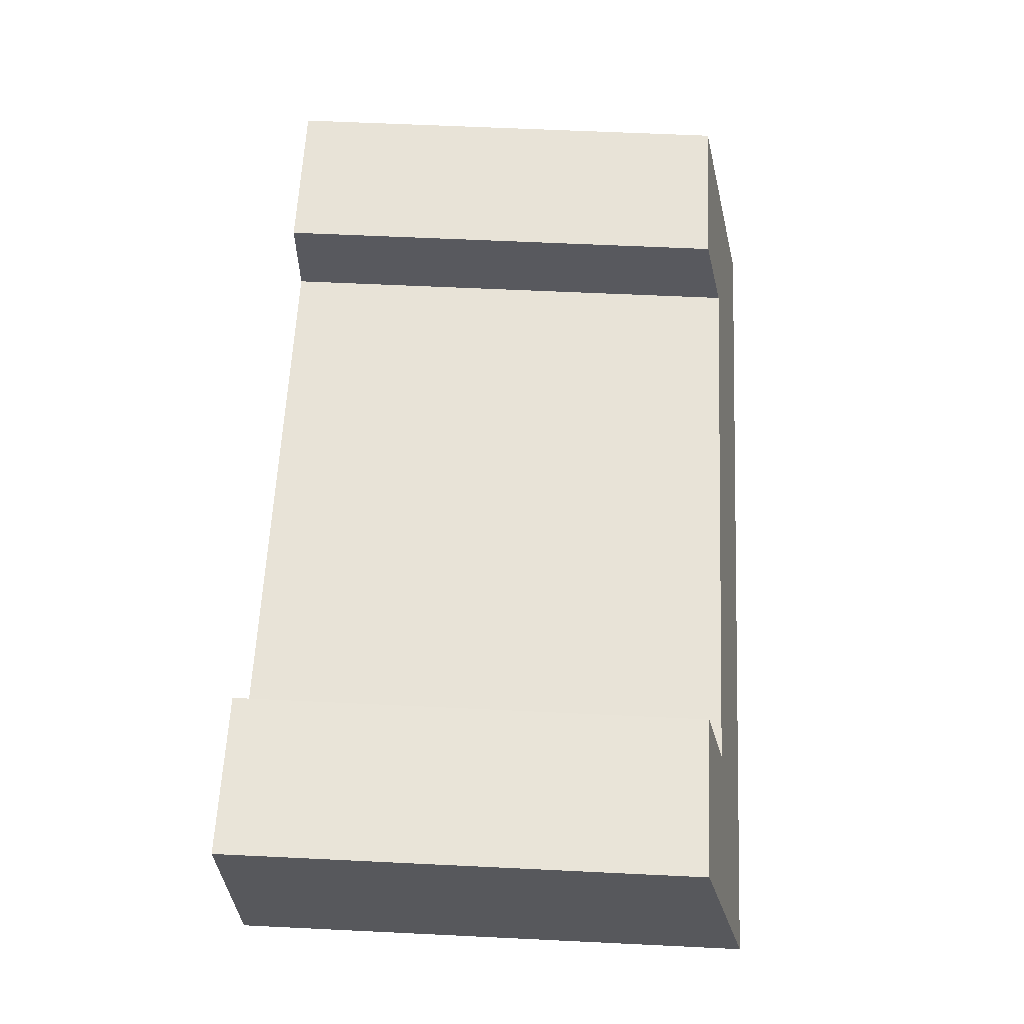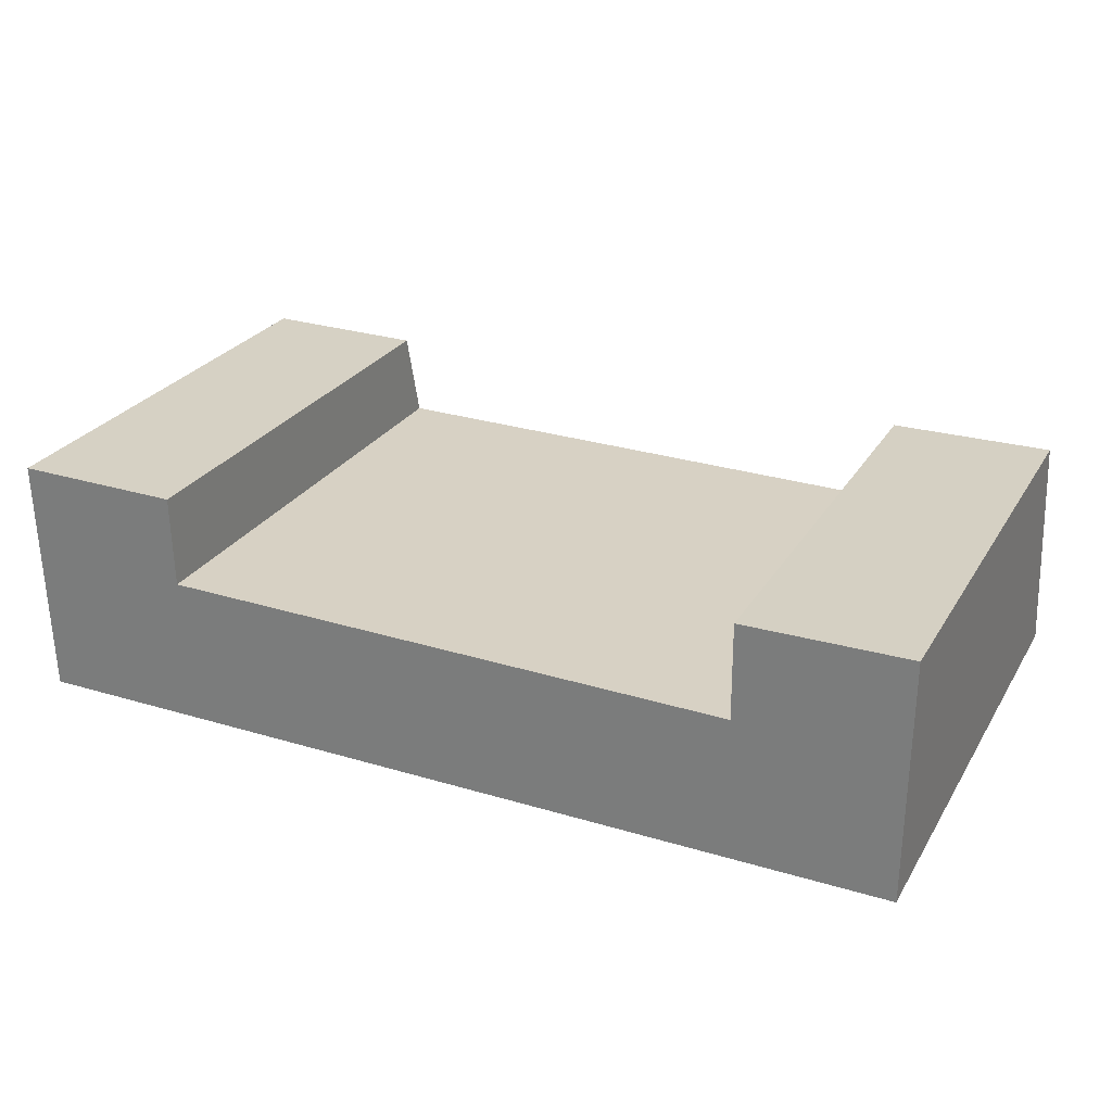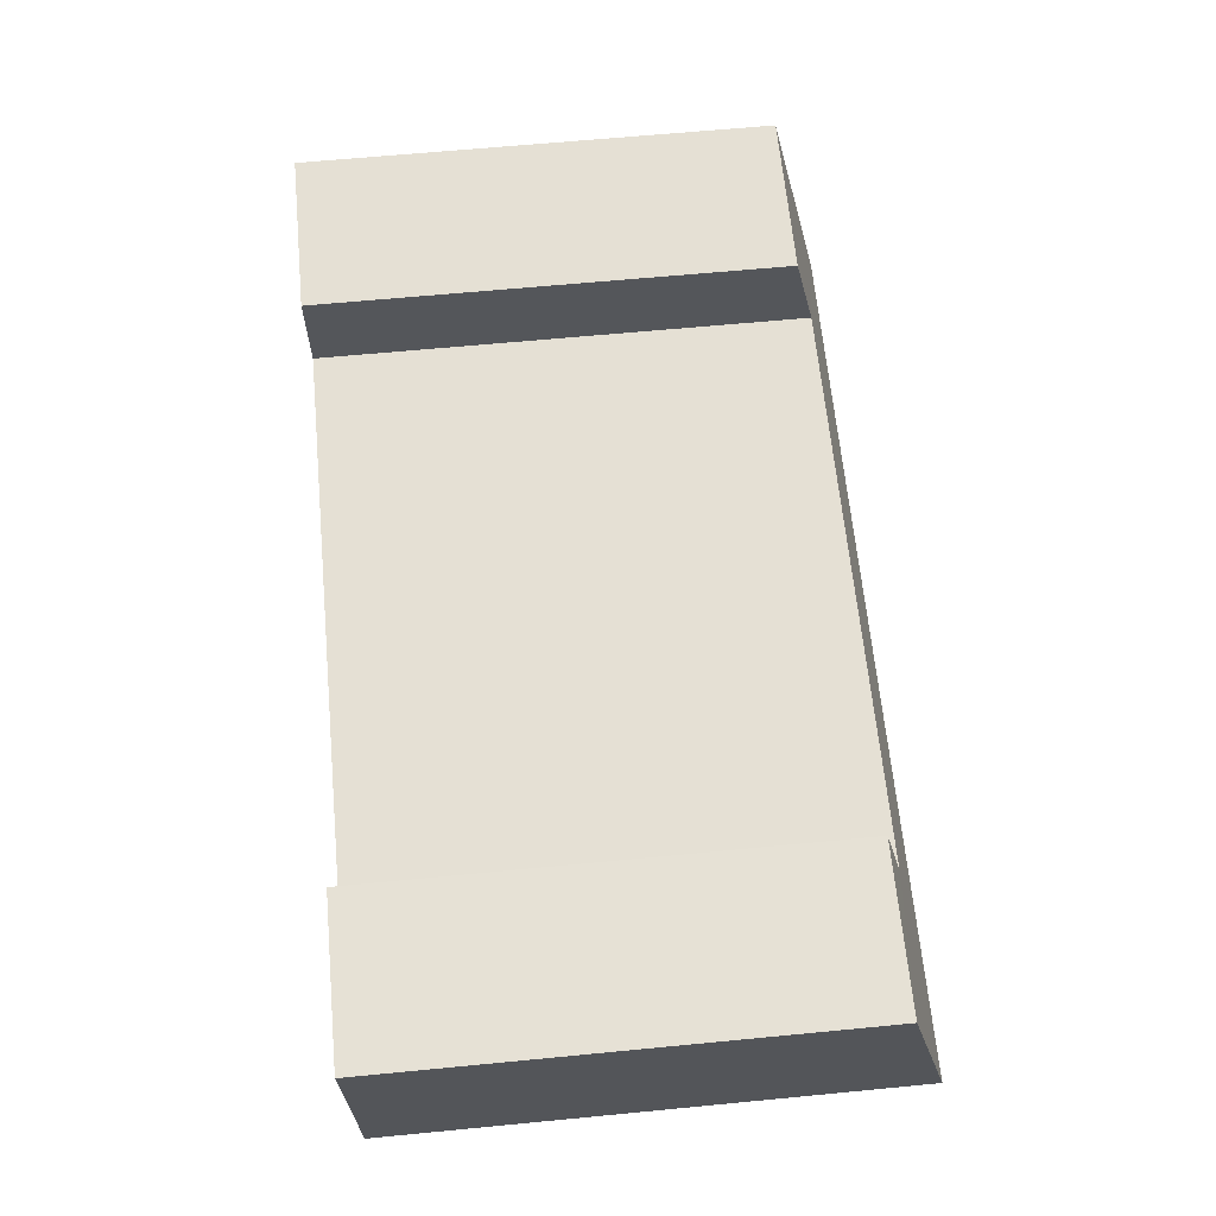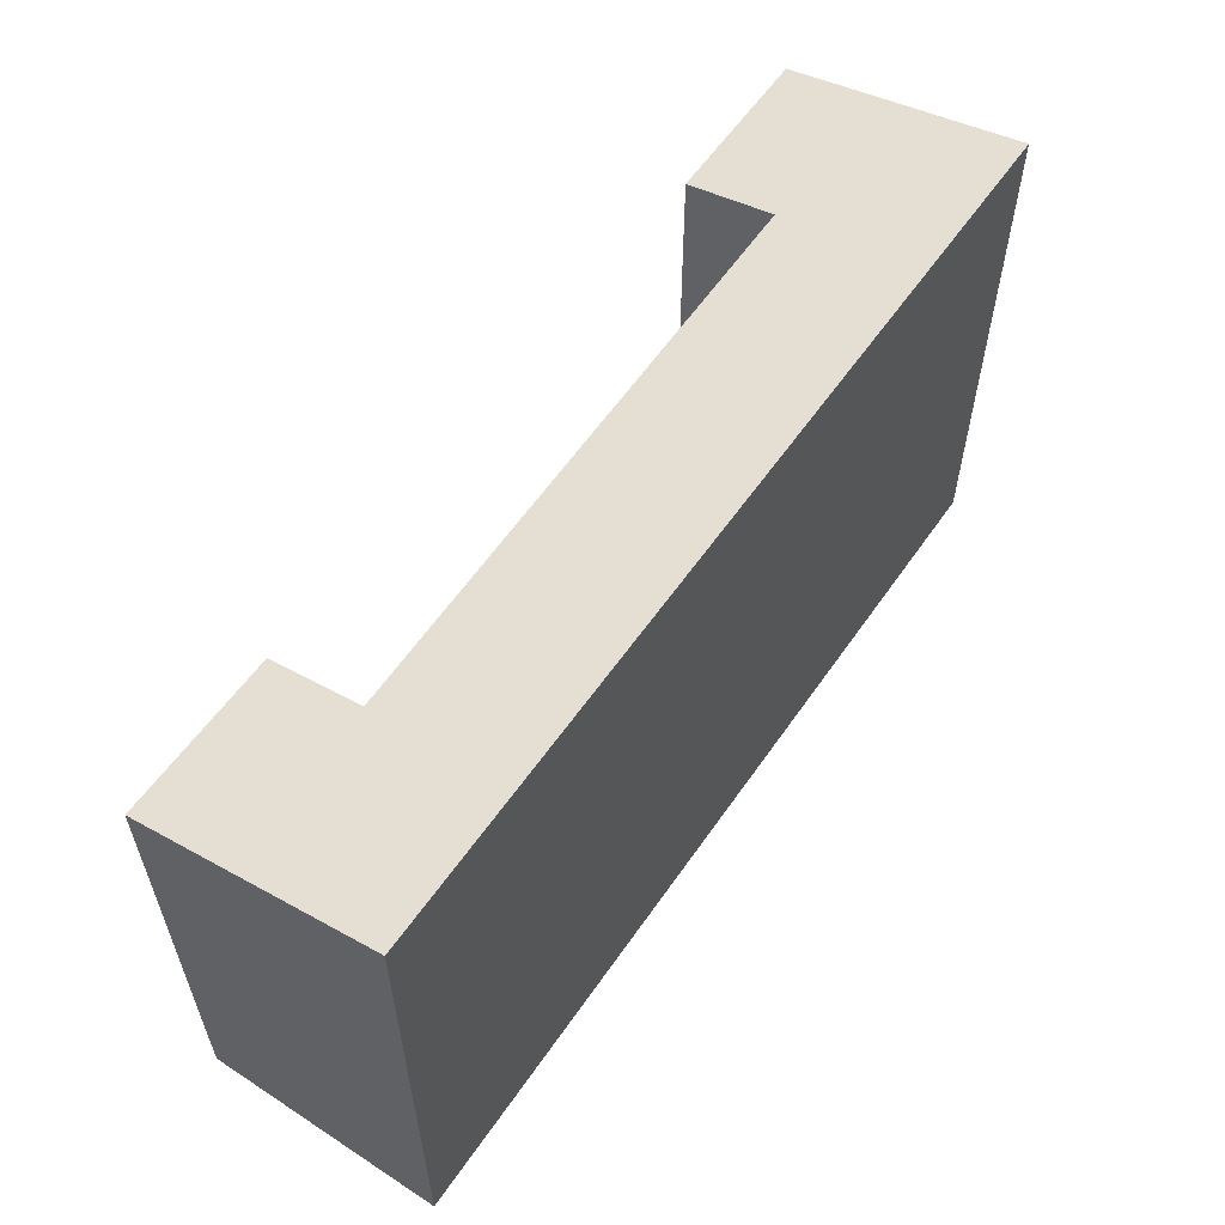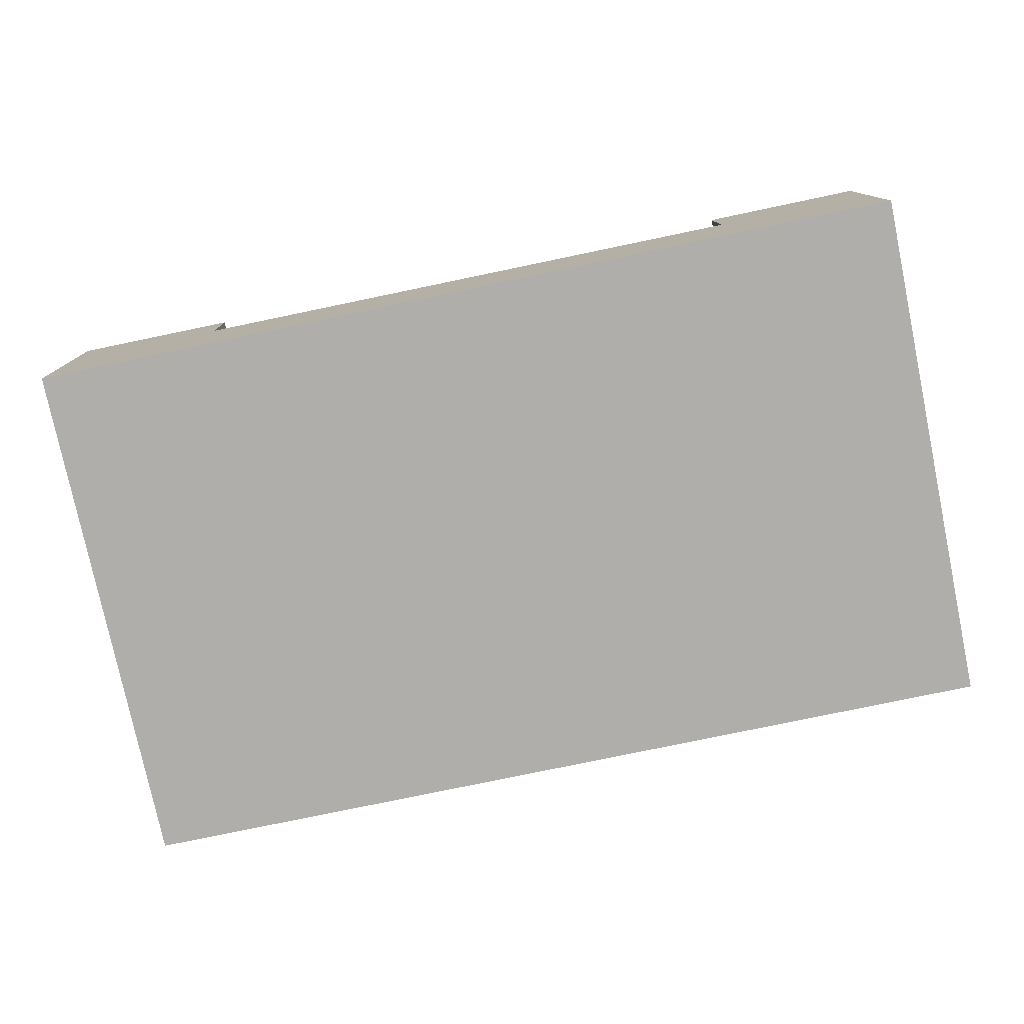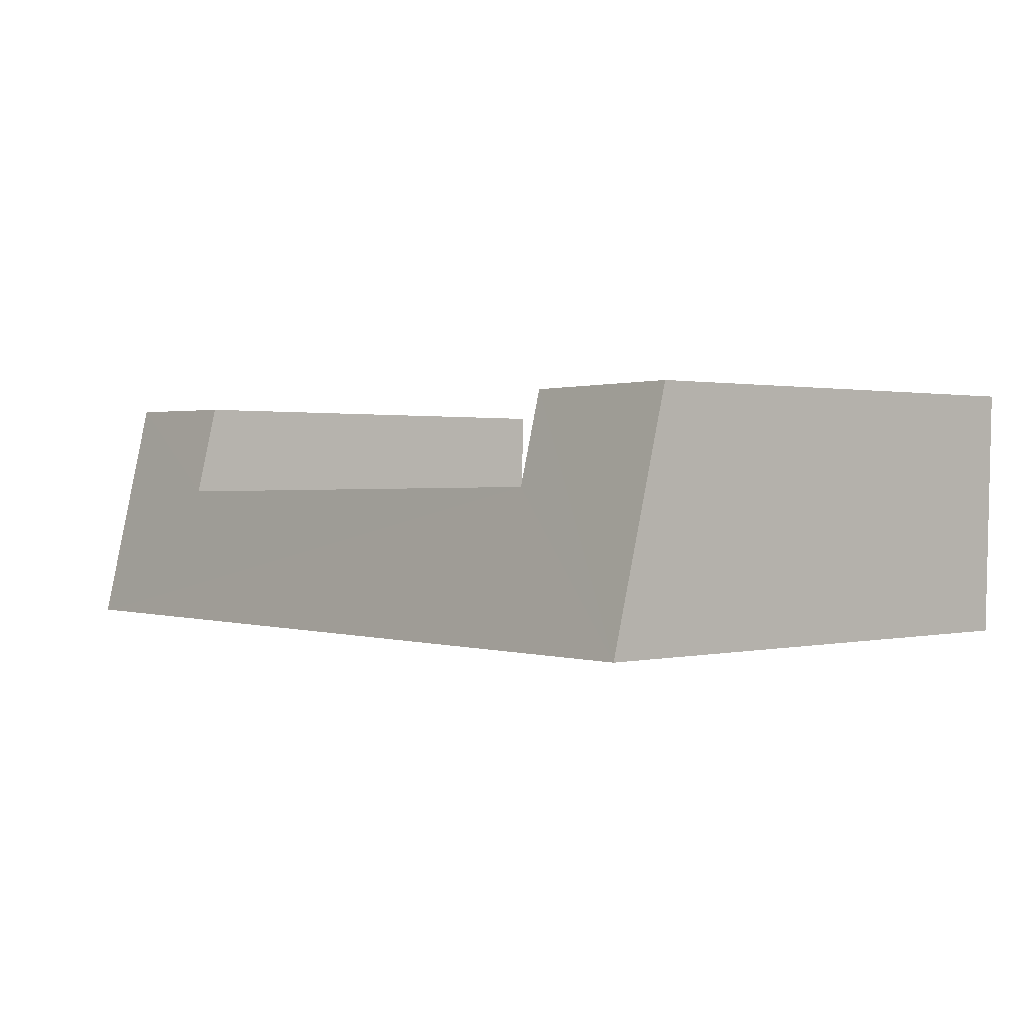
<metadata>
{"format":"obj","ext":"obj","renderer":"f3d","projection":"perspective","resolution":1024,"background":"white","views":[{"elev":61.1,"azim":92.8,"up":"+Z"},{"elev":26.7,"azim":25.0,"up":"+Z"},{"elev":64.8,"azim":84.5,"up":"+Z"},{"elev":57.9,"azim":124.4,"up":"+Y"},{"elev":-77.9,"azim":11.8,"up":"+Z"},{"elev":0.9,"azim":-130.3,"up":"+Z"}]}
</metadata>
<code>
v  17.65 9.254 -0.03
v  14.5 9.688 -1.929
v  14.49 9.265 -0.065
v  3.225 9.268 -0.031
v  0.046 9.648 -1.69
v  0 9.265 5.673e-16
v  0.128 10.33 -4.717
v  3.267 9.671 -1.808
v  17.48 10.32 -4.749
v  17.62 10.32 -4.749
v  14.49 3.98e-18 -0.065
v  17.65 1.837e-18 -0.03
v  3.225 1.898e-18 -0.031
v  0 0 0
v  14.5 1.181e-16 -1.929
v  3.267 1.107e-16 -1.808
v  17.62 2.908e-16 -4.749
v  0.128 2.888e-16 -4.717
v  17.48 2.908e-16 -4.749
v  0.046 1.035e-16 -1.69
g defaultobject
f 1 2 3
f 4 5 6
f 5 4 7
f 7 4 8
f 7 8 9
f 9 8 2
f 9 2 1
f 9 1 10
f 11 1 3
f 1 11 12
f 6 13 4
f 13 6 14
f 8 15 2
f 15 8 16
f 1 17 10
f 17 1 12
f 4 16 8
f 16 4 13
f 17 9 10
f 9 17 7
f 7 17 18
f 18 17 19
f 18 5 7
f 5 18 6
f 6 18 14
f 14 18 20
f 15 3 2
f 3 15 11
f 20 13 14
f 13 20 18
f 13 18 16
f 16 18 19
f 16 19 15
f 15 19 12
f 12 19 17
f 12 11 15

</code>
